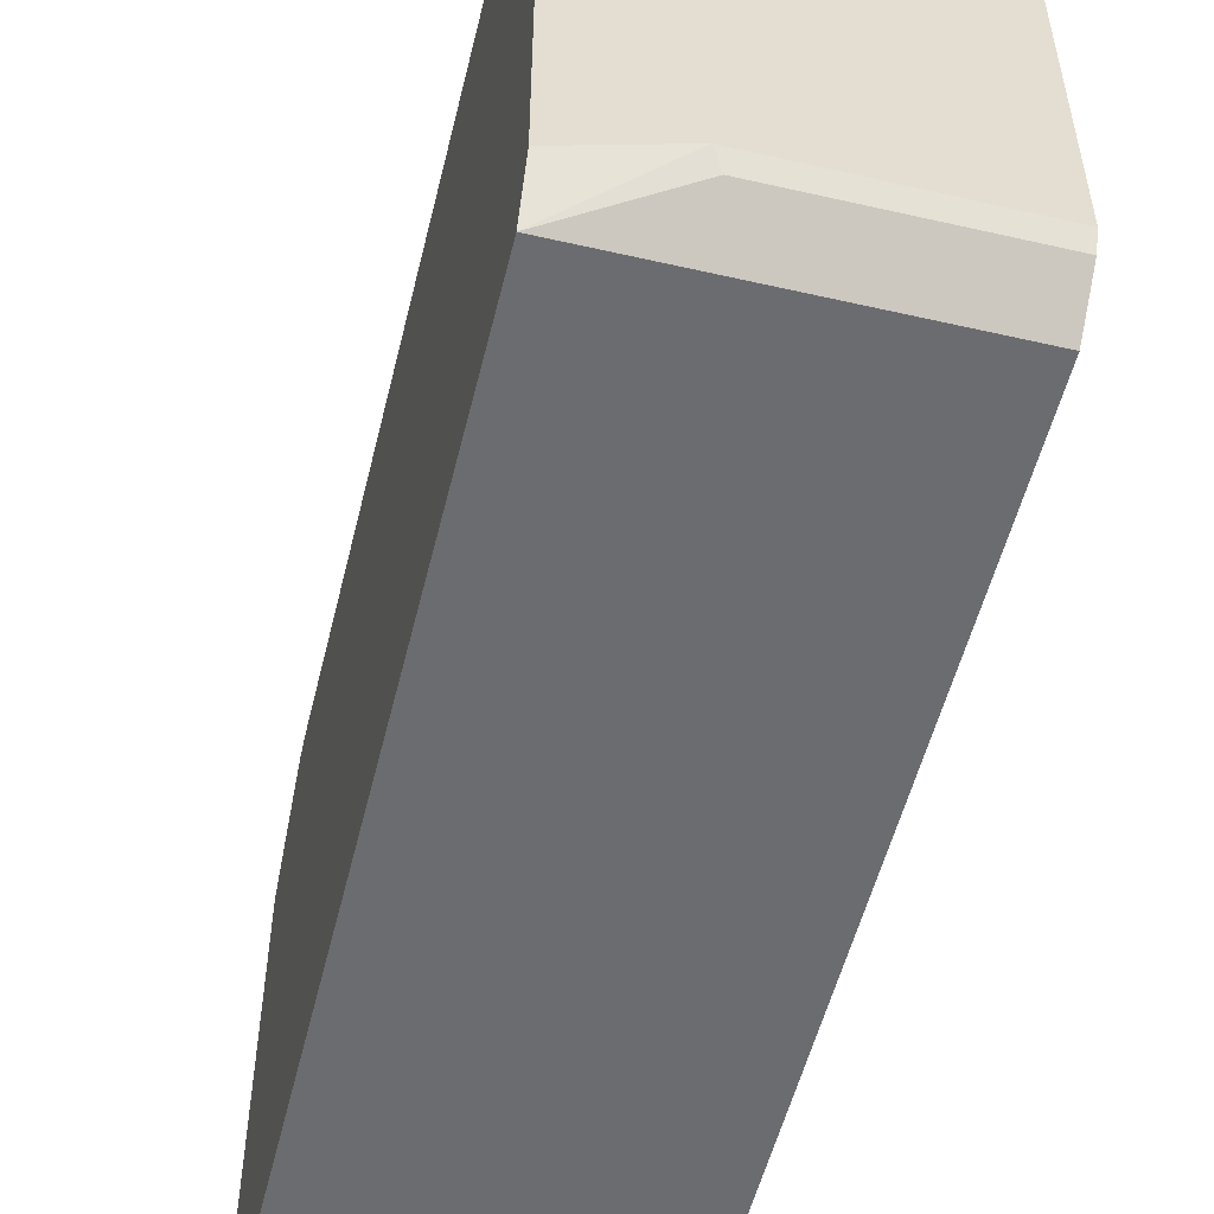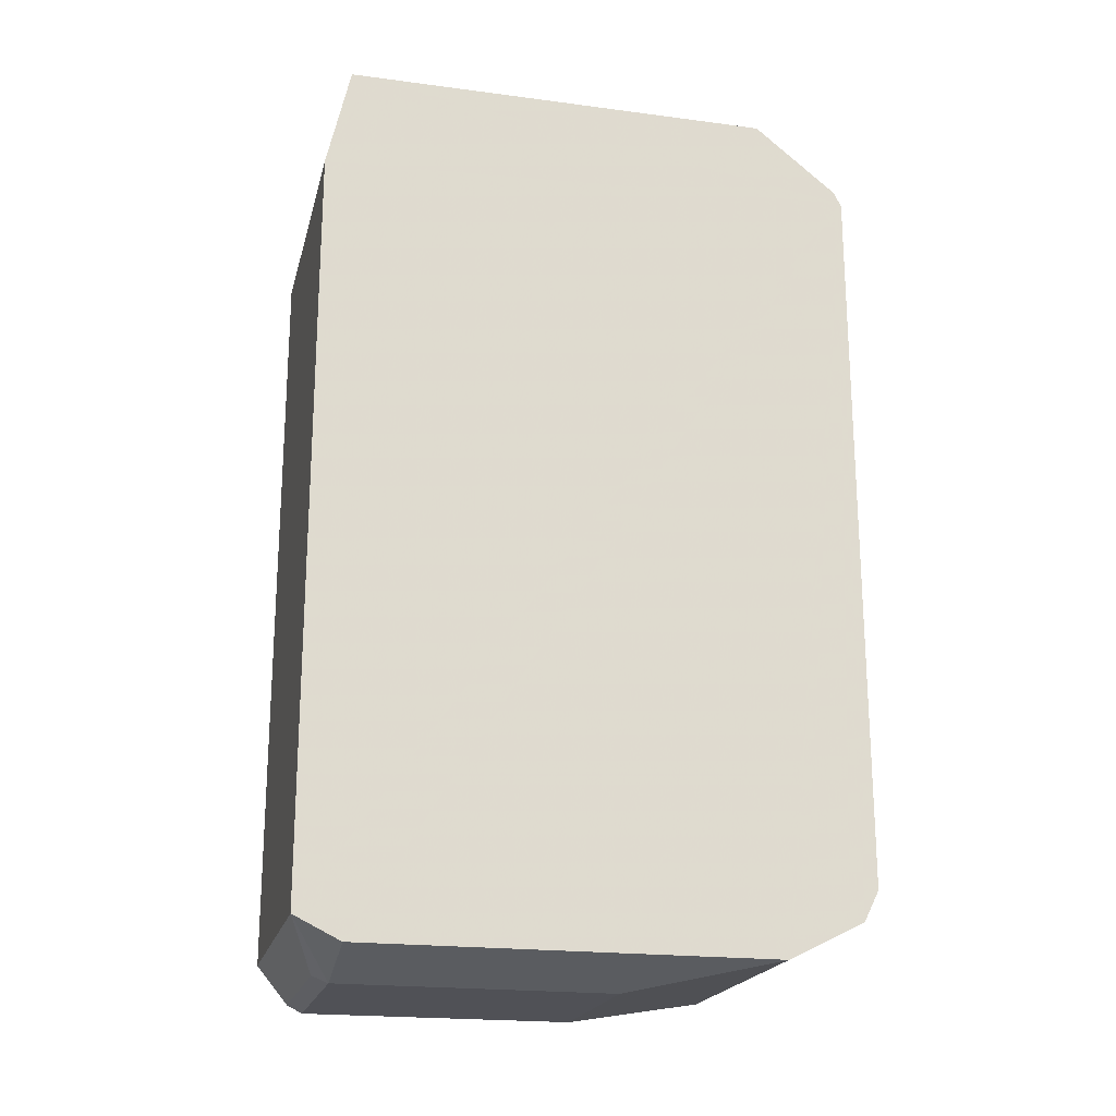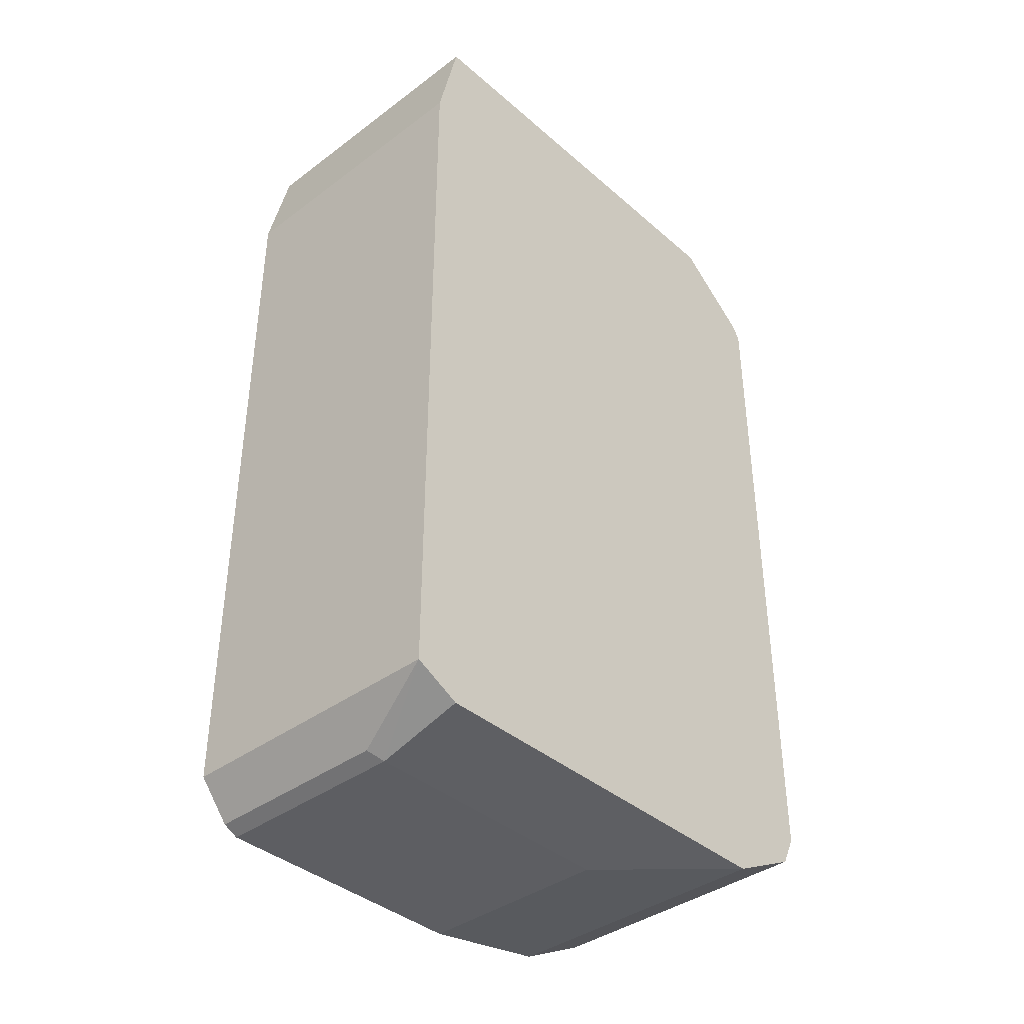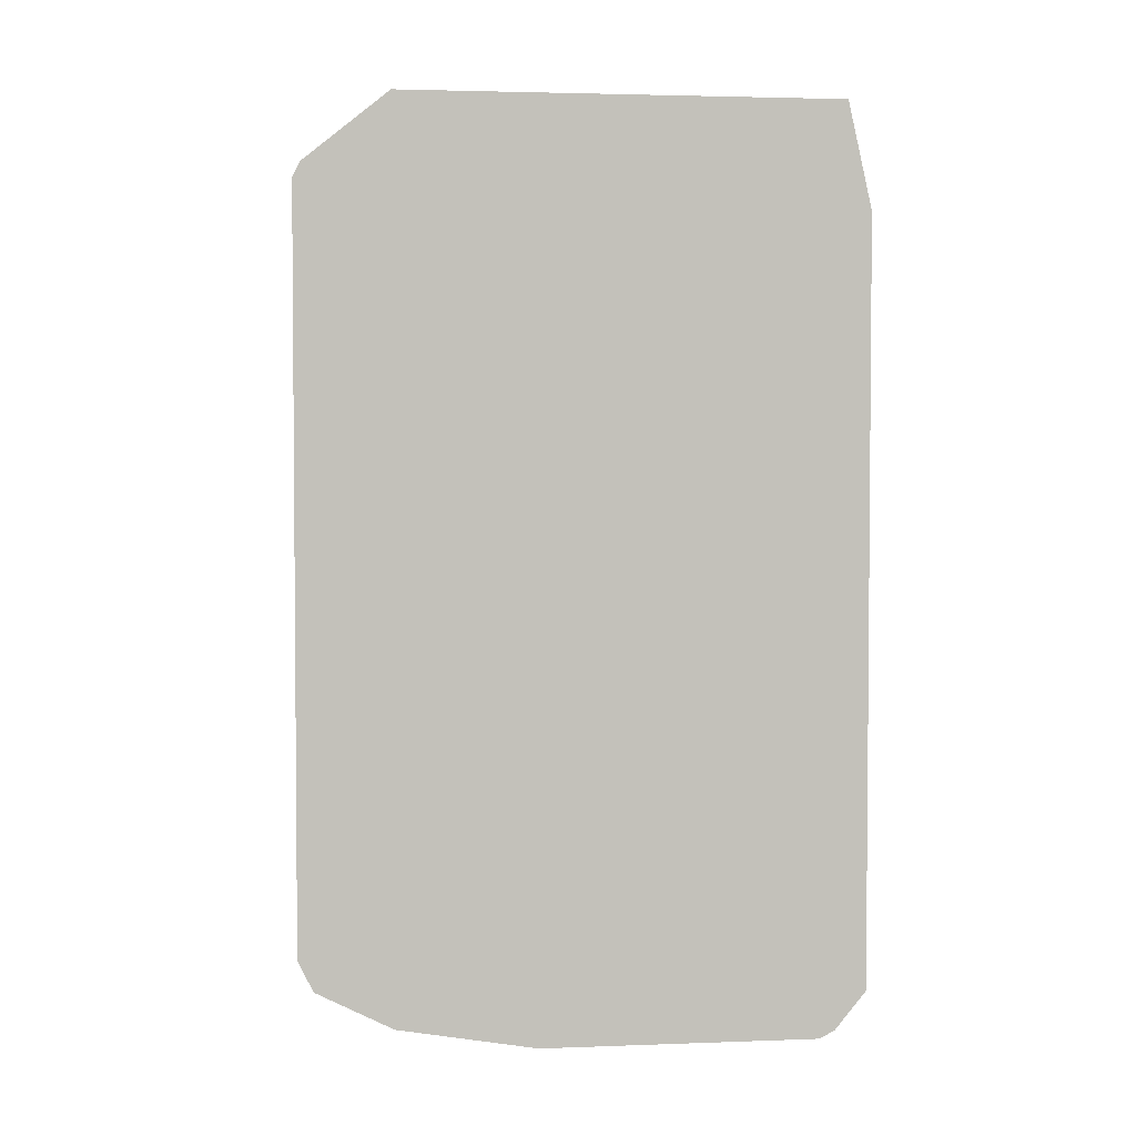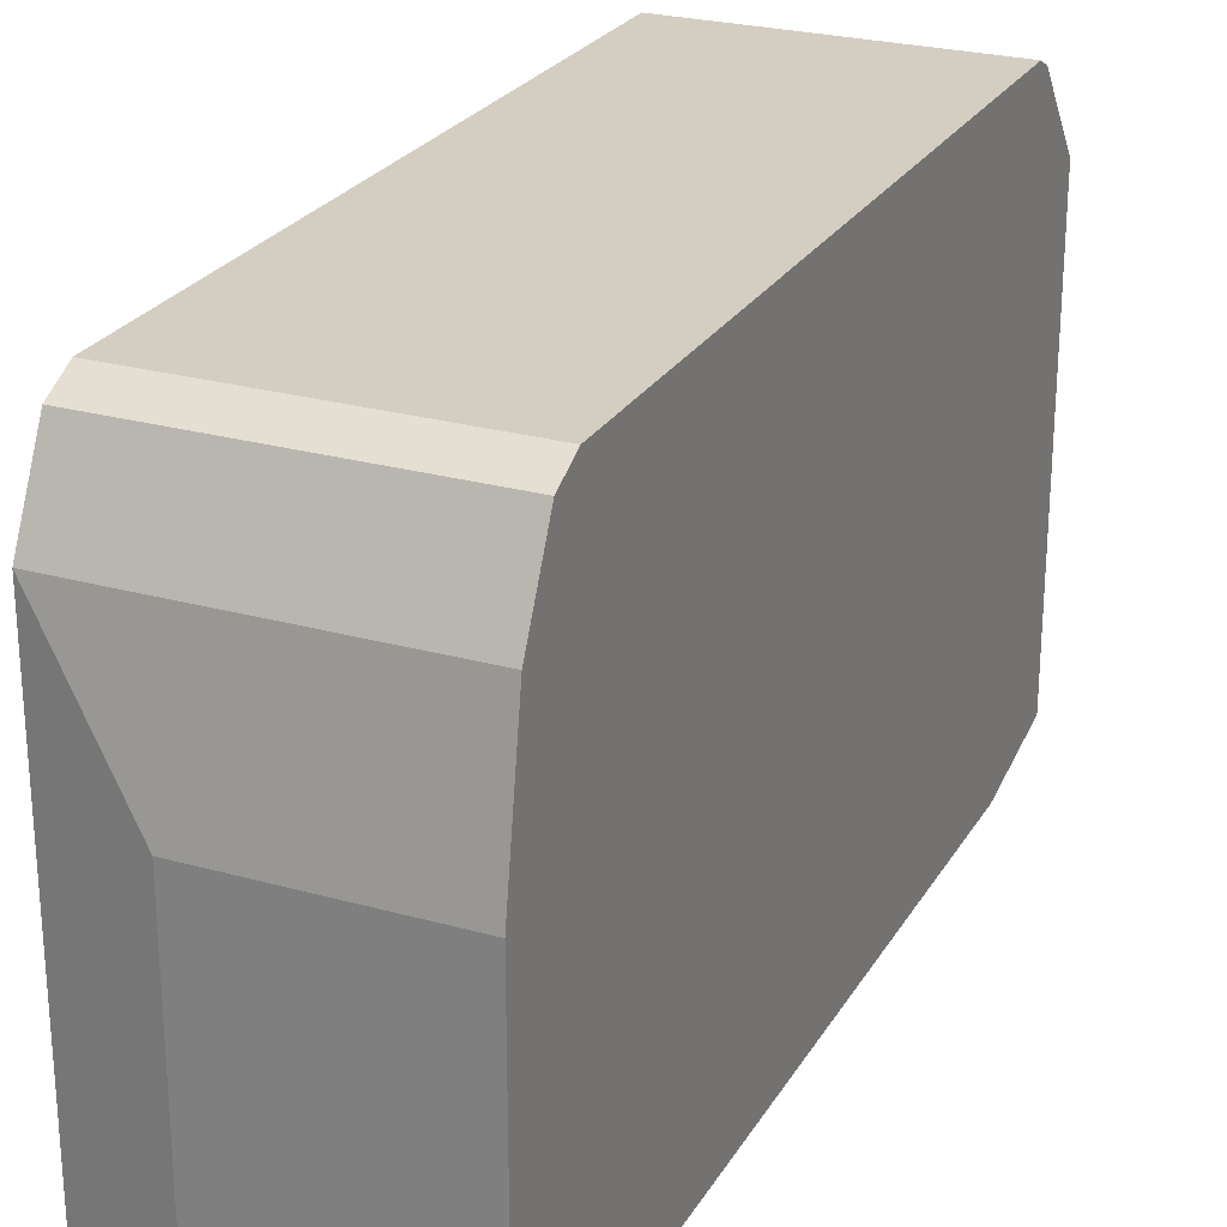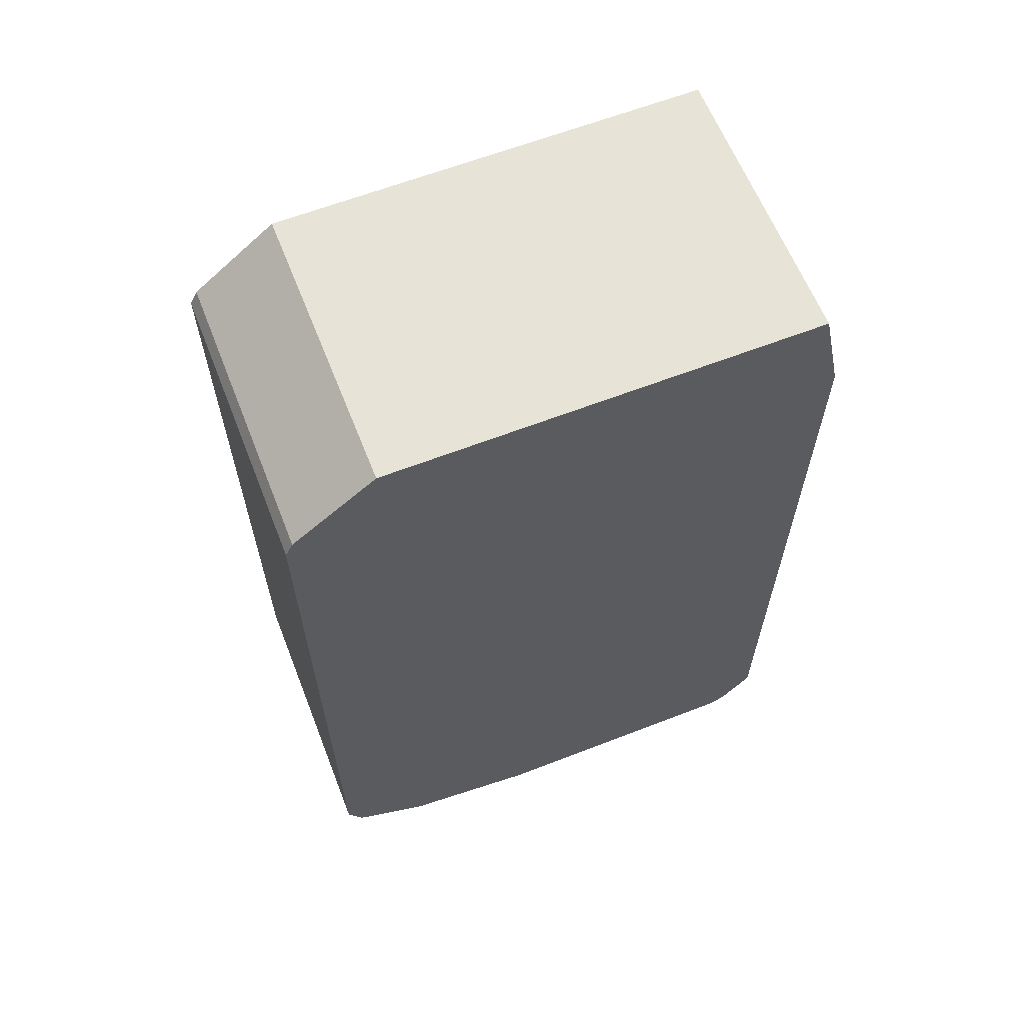
<metadata>
{"format":"obj","ext":"obj","renderer":"f3d","projection":"perspective","resolution":1024,"background":"white","views":[{"elev":-53.7,"azim":-13.7,"up":"+Z"},{"elev":-20.4,"azim":-103.5,"up":"+Y"},{"elev":-39.0,"azim":-137.1,"up":"+Y"},{"elev":3.0,"azim":82.9,"up":"+Y"},{"elev":25.3,"azim":24.2,"up":"+Z"},{"elev":62.6,"azim":68.5,"up":"+Y"}]}
</metadata>
<code>
v -0.1102 0.1782 0.3744
v -0.1102 0.1901 0.3685
v -0.3361 0.1809 0.3731
v -0.3361 0.1782 0.3744
v -0.1102 -0.3923 0.3744
v -0.3361 0.1901 0.3685
v -0.1102 0.2426 0.3031
v -0.3361 -0.3923 0.3744
v -0.1102 -0.416 0.3625
v -0.3361 0.2426 0.3031
v -0.1102 0.2426 -0.03565
v -0.3361 -0.416 0.3625
v -0.1102 -0.422 0.3507
v -0.3361 0.2426 -0.03565
v -0.1102 0.1604 -0.05411
v -0.3361 -0.422 0.3507
v -0.1102 -0.4398 0.315
v -0.3361 0.1604 -0.05411
v -0.1102 -0.4279 -0.05411
v -0.3361 -0.4398 0.315
v -0.3361 -0.4449 0.3049
v -0.1102 -0.4458 0.3031
v -0.3361 -0.4279 -0.05411
v -0.1102 -0.4576 -0.0297
v -0.3361 -0.4458 0.3031
v -0.1102 -0.4636 0.1961
v -0.2615 -0.4576 -0.0297
v -0.2674 -0.4636 -0.01782
v -0.3361 -0.4458 -0.01782
v -0.1102 -0.4636 -0.01782
v -0.2674 -0.4636 0.1961
f 13 20 17
f 13 16 20
f 11 18 14
f 11 15 18
f 9 16 13
f 7 11 14
f 7 14 10
f 5 12 9
f 5 8 12
f 3 8 4
f 15 19 23
f 9 12 16
f 15 23 18
f 23 28 29
f 17 21 22
f 19 24 27
f 19 27 23
f 21 25 22
f 22 25 31
f 22 31 26
f 23 27 28
f 24 30 28
f 24 28 27
f 25 29 28
f 25 28 31
f 3 12 8
f 17 20 21
f 3 16 12
f 26 31 28
f 3 21 20
f 1 2 3
f 1 3 4
f 1 4 8
f 1 8 5
f 1 5 9
f 1 9 13
f 1 13 17
f 1 17 22
f 1 22 26
f 1 26 30
f 1 30 24
f 1 24 19
f 3 20 16
f 1 19 15
f 1 11 7
f 1 7 2
f 2 6 3
f 2 7 10
f 2 10 6
f 3 6 10
f 3 10 14
f 3 14 18
f 3 18 23
f 3 23 29
f 3 29 25
f 3 25 21
f 1 15 11
f 26 28 30

</code>
